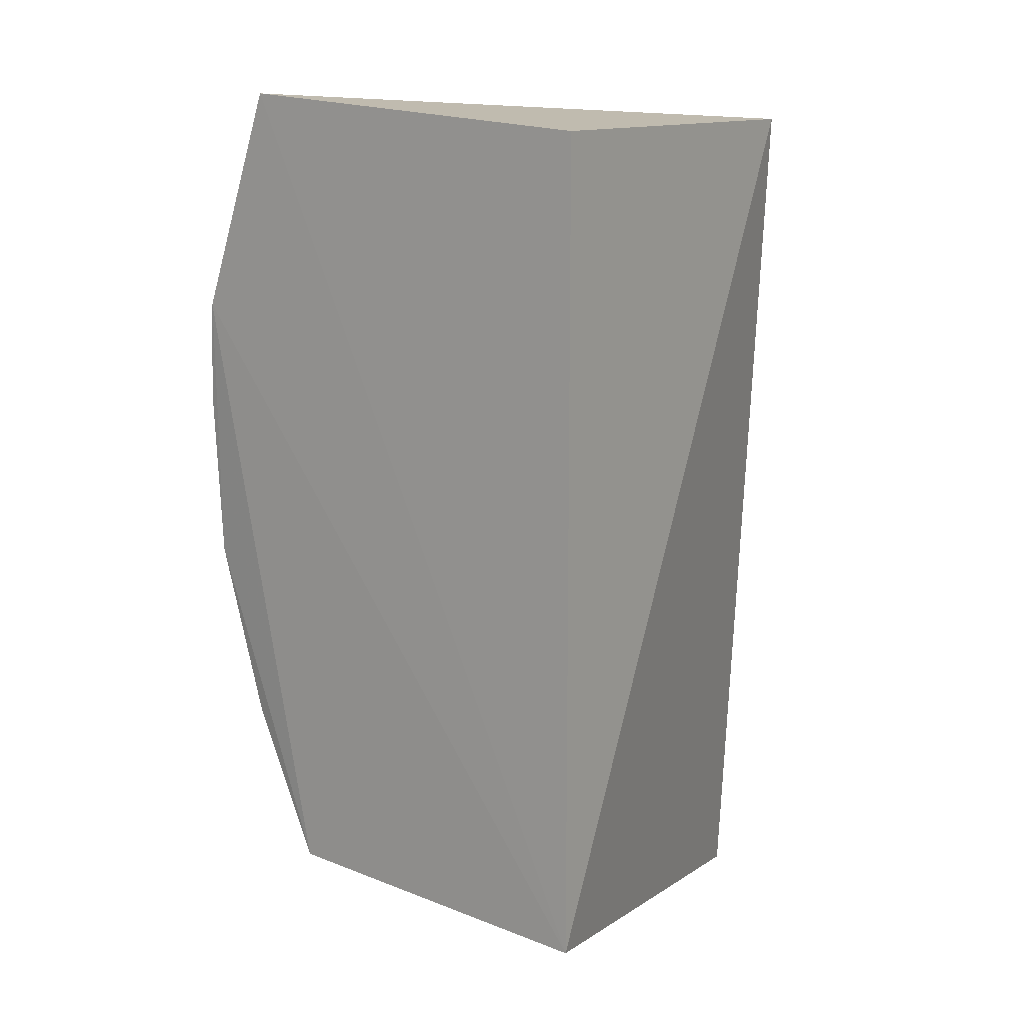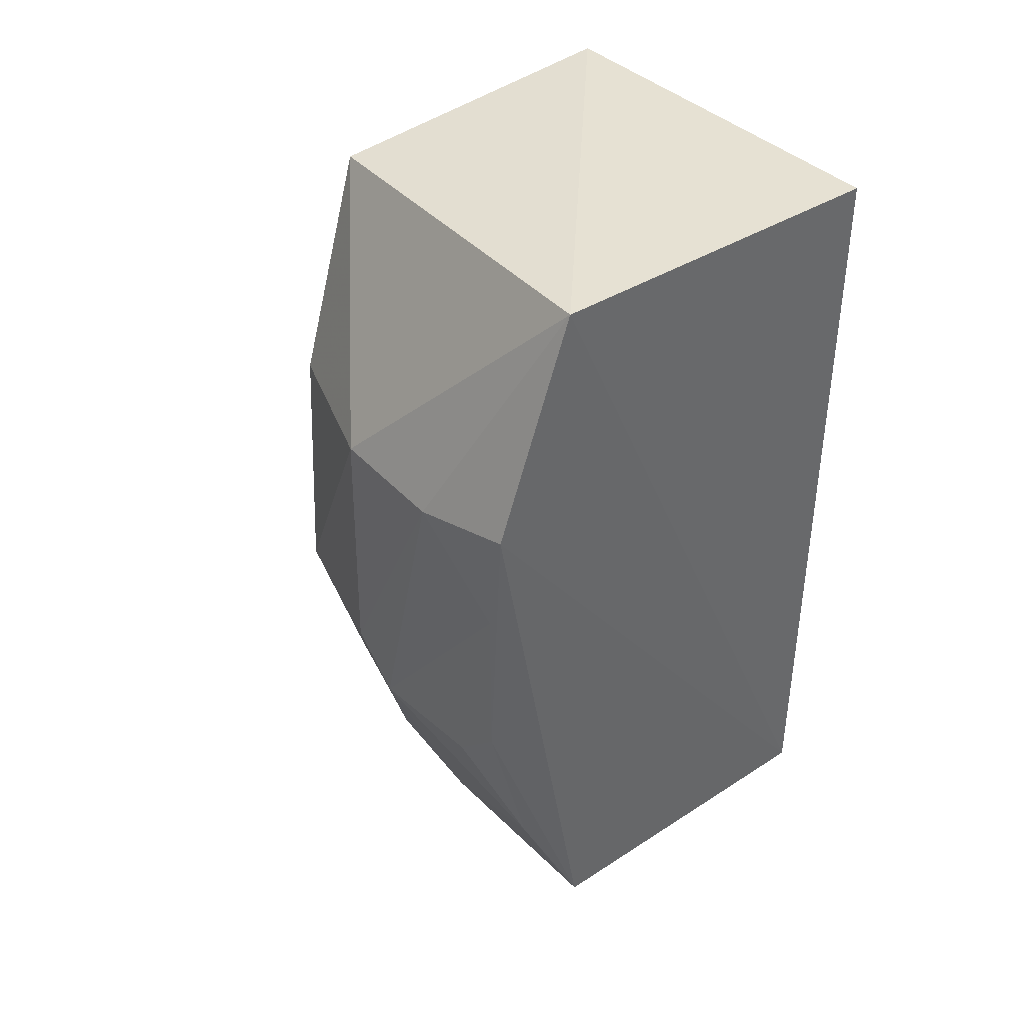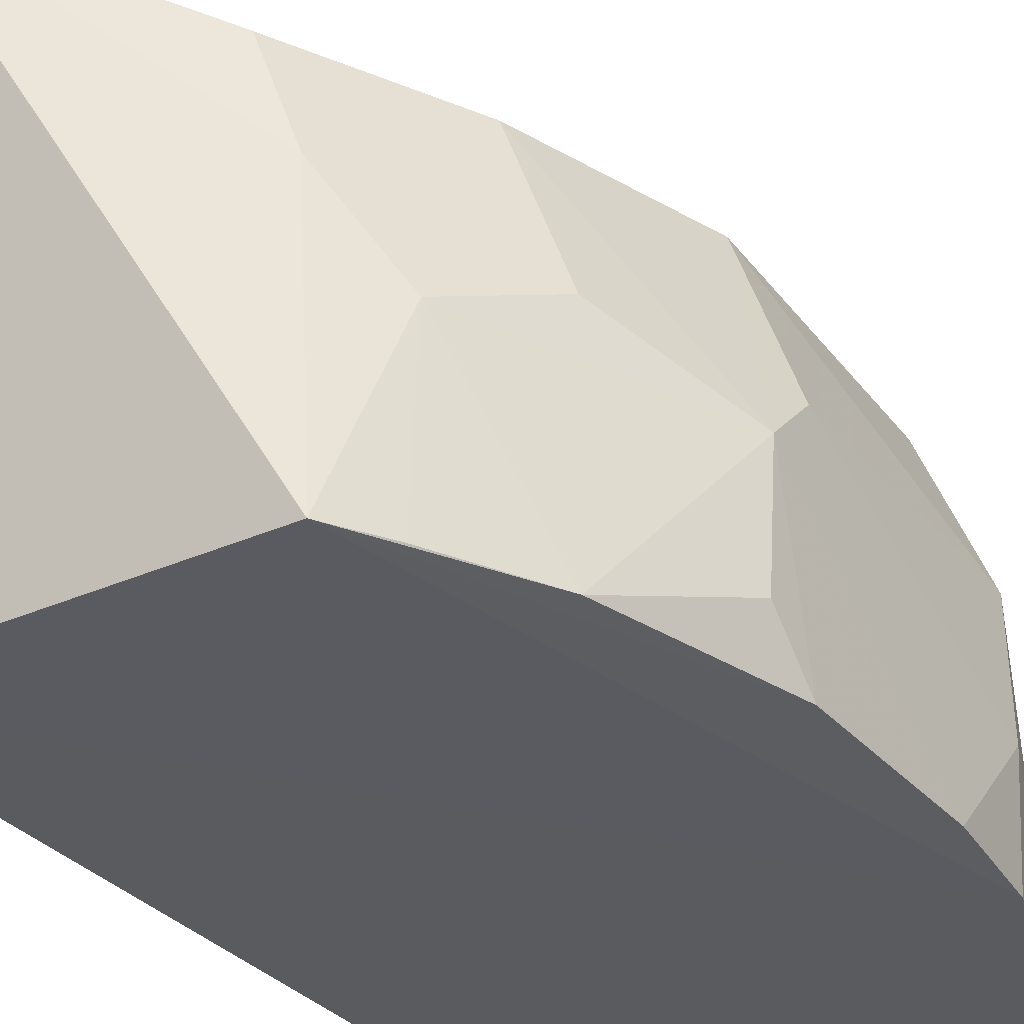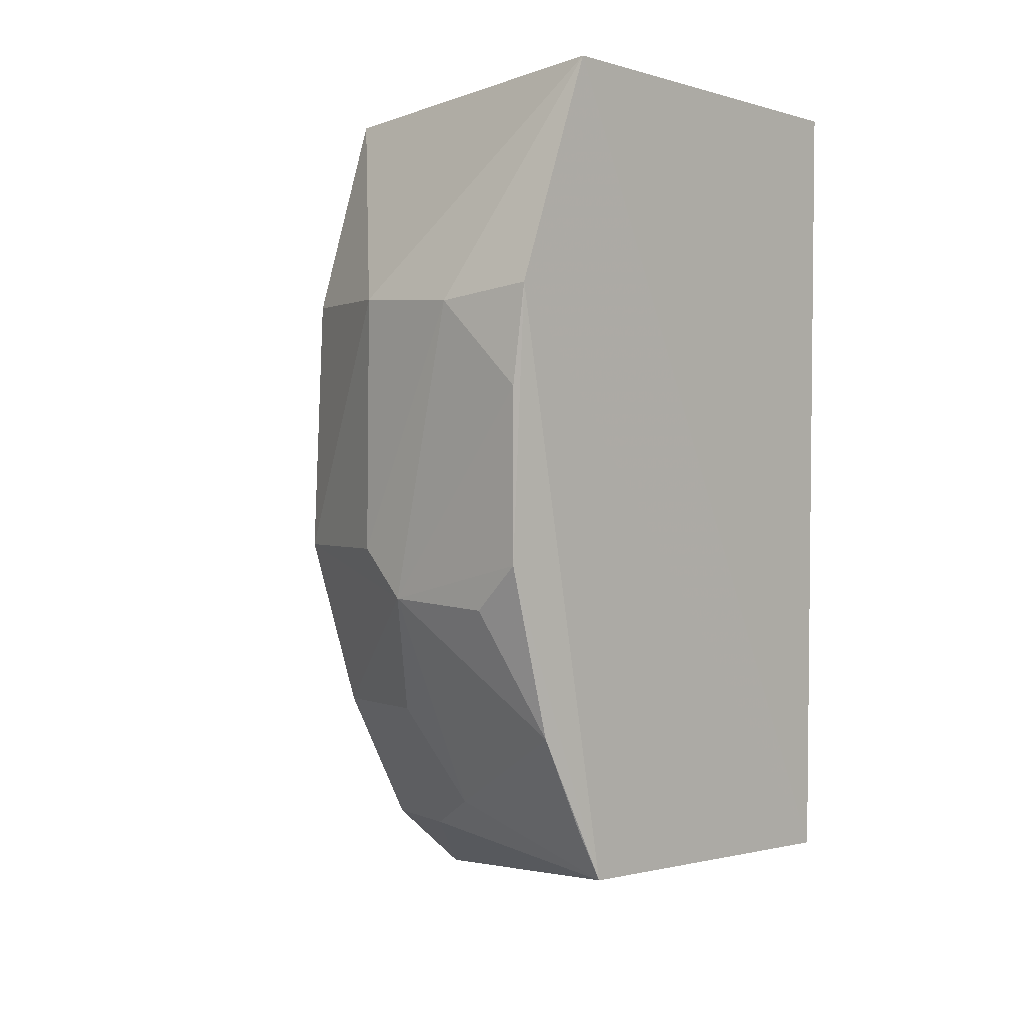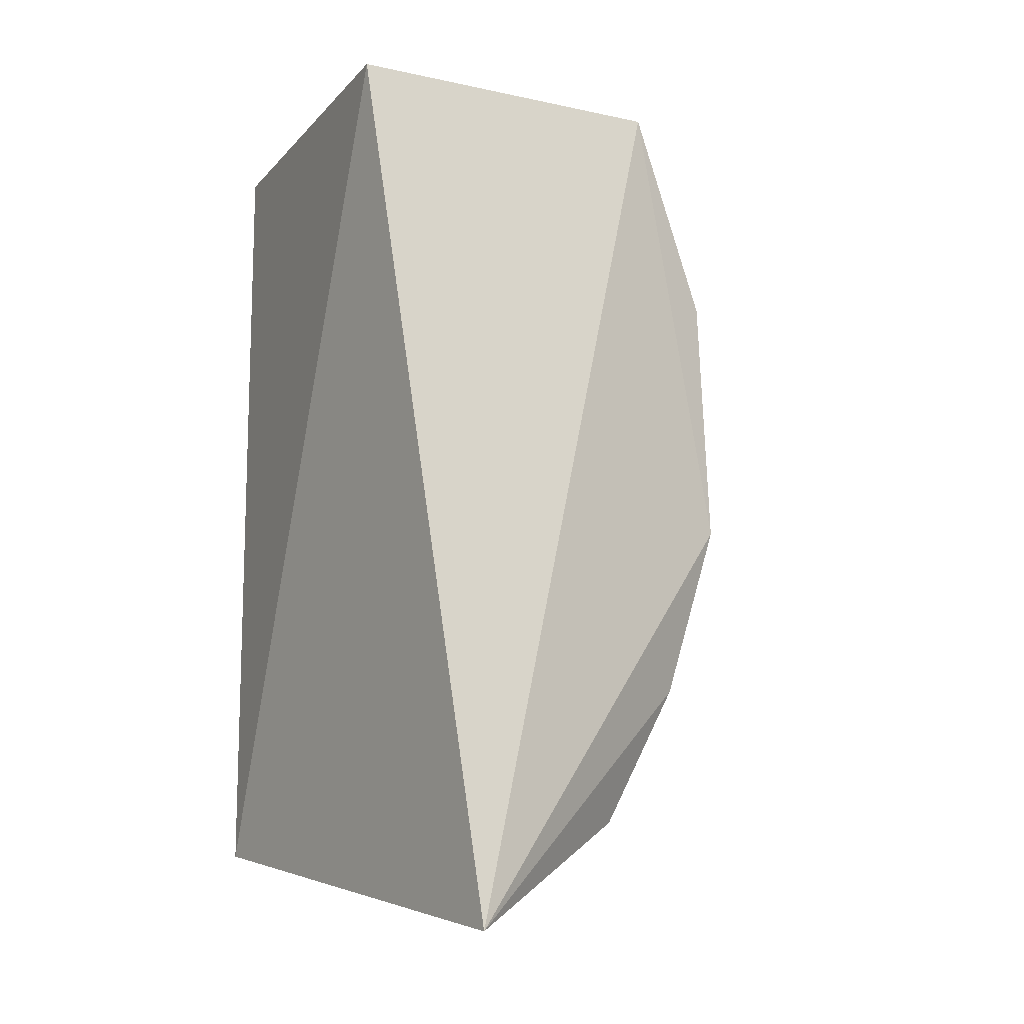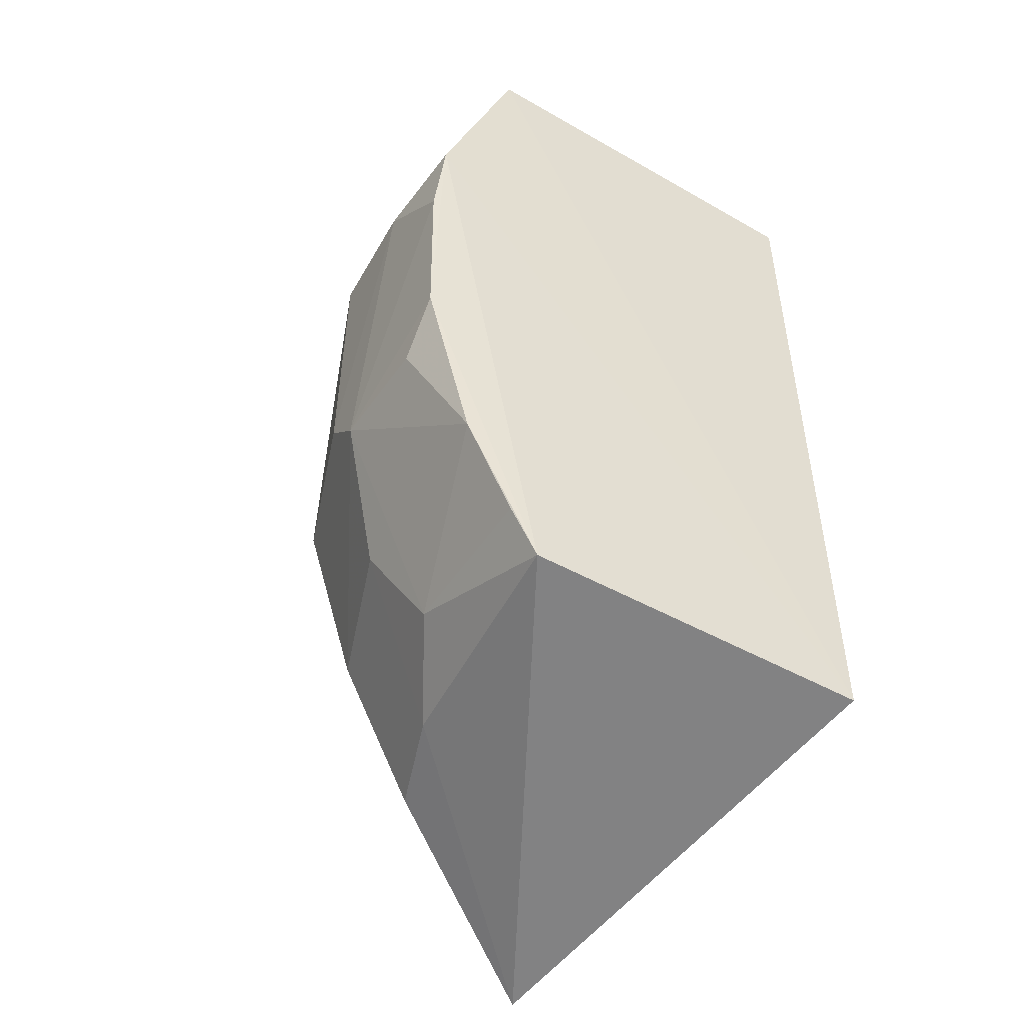
<metadata>
{"format":"obj","ext":"obj","renderer":"f3d","projection":"perspective","resolution":1024,"background":"white","views":[{"elev":13.3,"azim":35.6,"up":"+Z"},{"elev":40.9,"azim":-41.6,"up":"+Z"},{"elev":-32.3,"azim":-146.6,"up":"+Y"},{"elev":3.9,"azim":-45.5,"up":"+Z"},{"elev":-12.4,"azim":154.9,"up":"+Z"},{"elev":-49.6,"azim":-30.4,"up":"+Z"}]}
</metadata>
<code>
v -0.1215 -0.01803 -0.09848
v -0.1215 -0.01803 -0.3561
v -0.1215 0.1032 -0.09848
v -0.2256 0.1023 -0.09962
v -0.2707 -0.01568 -0.1909
v -0.1521 0.1333 -0.3833
v -0.2425 -0.01805 -0.0894
v -0.2552 0.09705 -0.2467
v -0.2313 -0.01571 -0.3502
v -0.2704 0.05038 -0.1632
v -0.2127 0.09877 -0.348
v -0.2706 0.0369 -0.2599
v -0.2677 -0.01731 -0.1596
v -0.2526 0.0949 -0.1645
v -0.2377 0.0967 -0.303
v -0.2234 0.06714 -0.3456
v -0.2692 -0.01411 -0.2459
v -0.2703 0.05196 -0.2446
v -0.2719 0.01352 -0.1645
v -0.253 0.05174 -0.2996
v -0.2541 -0.0137 -0.3017
v -0.2401 0.03725 -0.3311
v -0.269 0.001071 -0.261
v -0.2395 -0.01458 -0.3333
f 1 2 3
f 6 3 2
f 6 4 3
f 7 1 3
f 7 3 4
f 7 2 1
f 8 4 6
f 9 6 2
f 10 7 4
f 13 9 2
f 13 2 7
f 14 10 4
f 14 4 8
f 14 8 10
f 15 8 6
f 15 6 11
f 15 12 8
f 16 11 6
f 16 6 9
f 17 5 12
f 17 13 5
f 17 9 13
f 18 10 8
f 18 8 12
f 19 12 5
f 19 18 12
f 19 10 18
f 19 5 13
f 19 13 7
f 19 7 10
f 20 15 11
f 20 11 16
f 20 12 15
f 21 9 17
f 22 20 16
f 22 16 9
f 22 21 12
f 22 12 20
f 23 21 17
f 23 17 12
f 23 12 21
f 24 22 9
f 24 9 21
f 24 21 22

</code>
